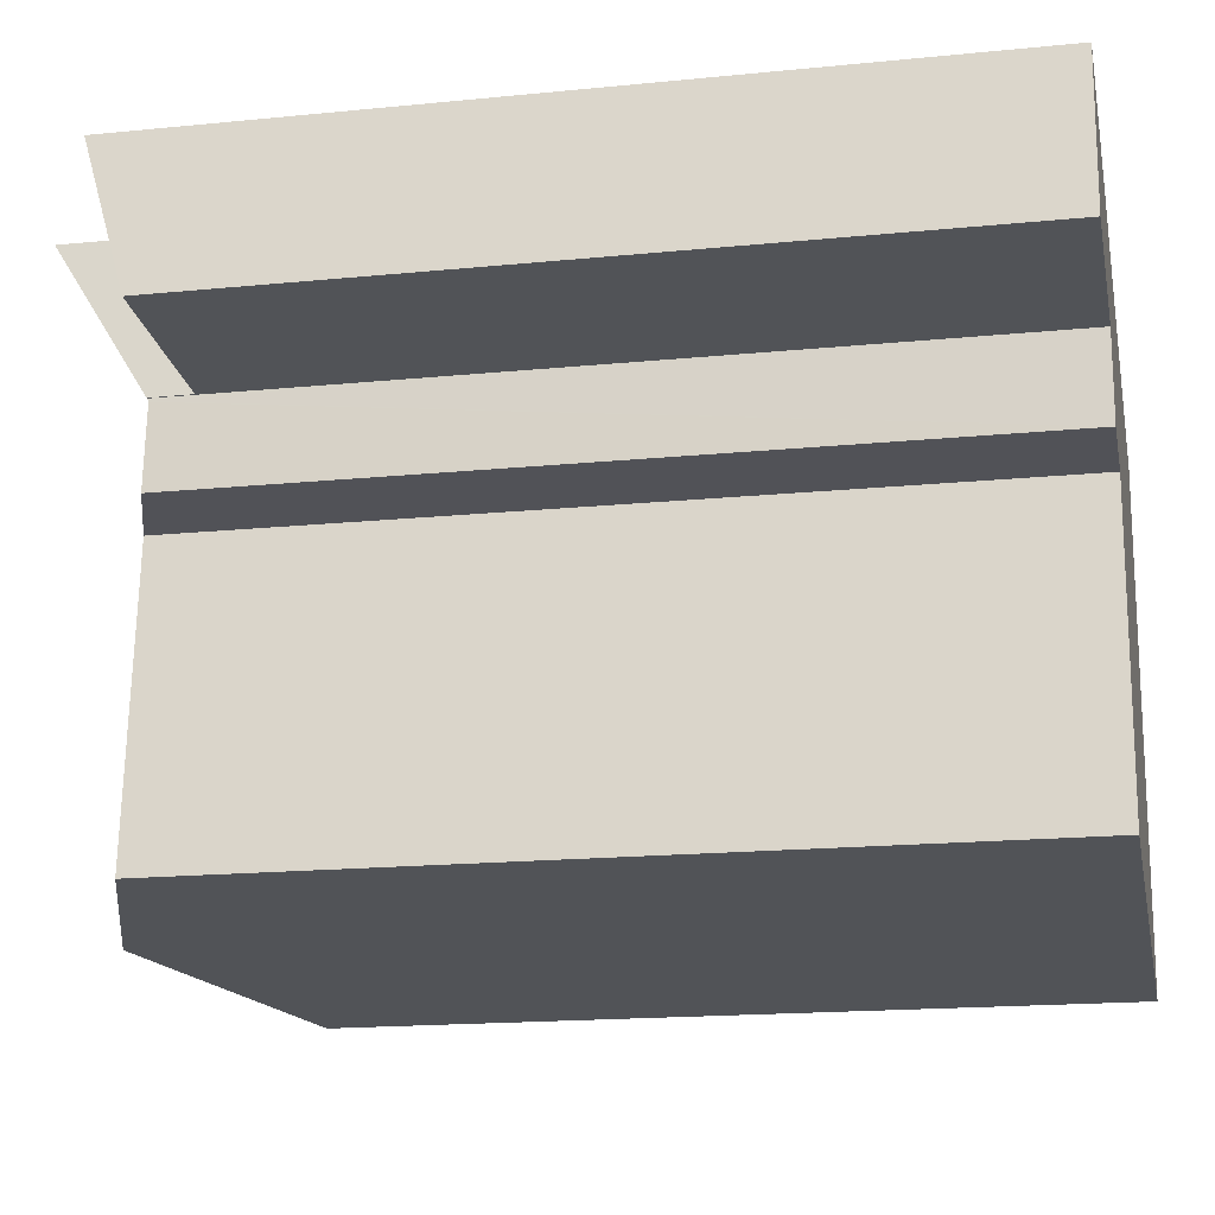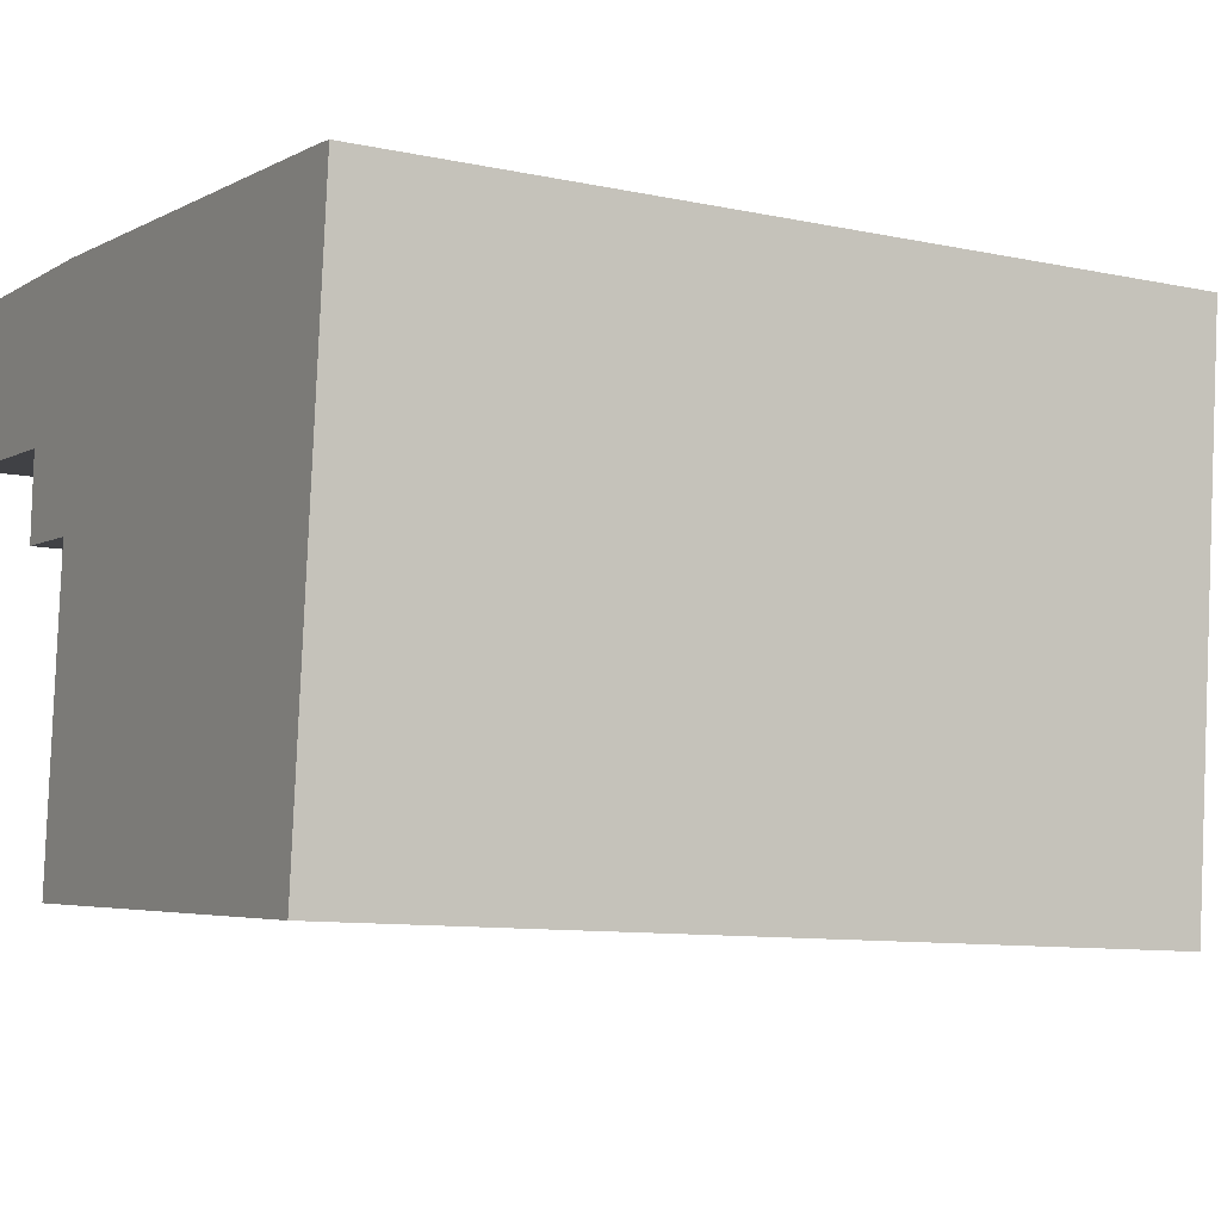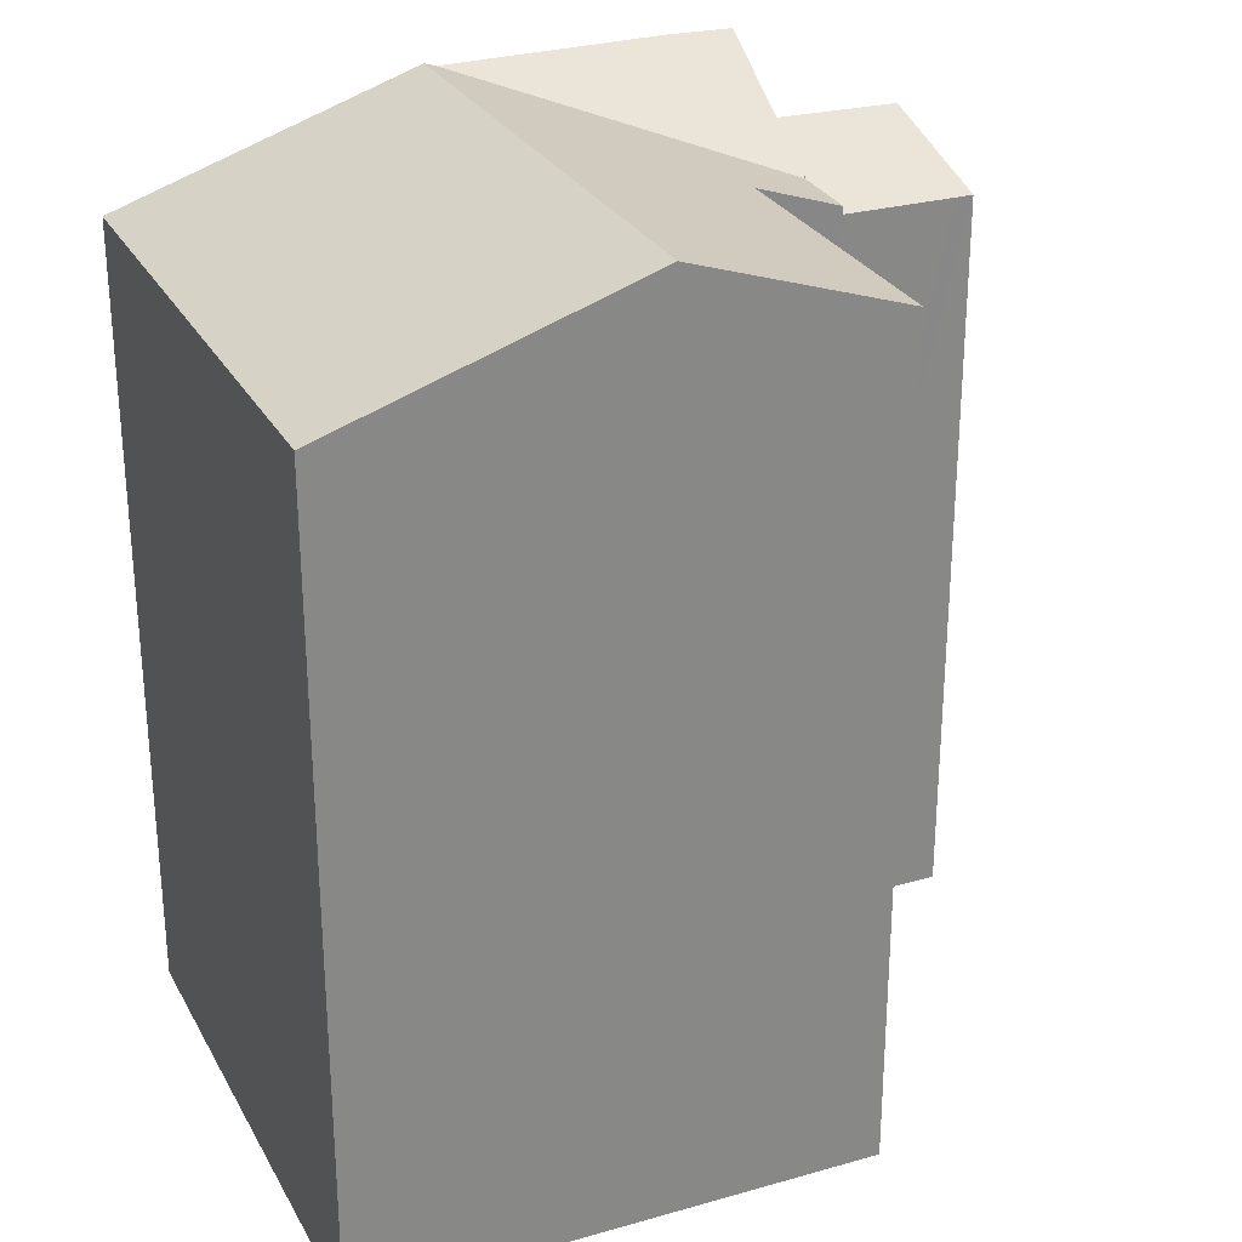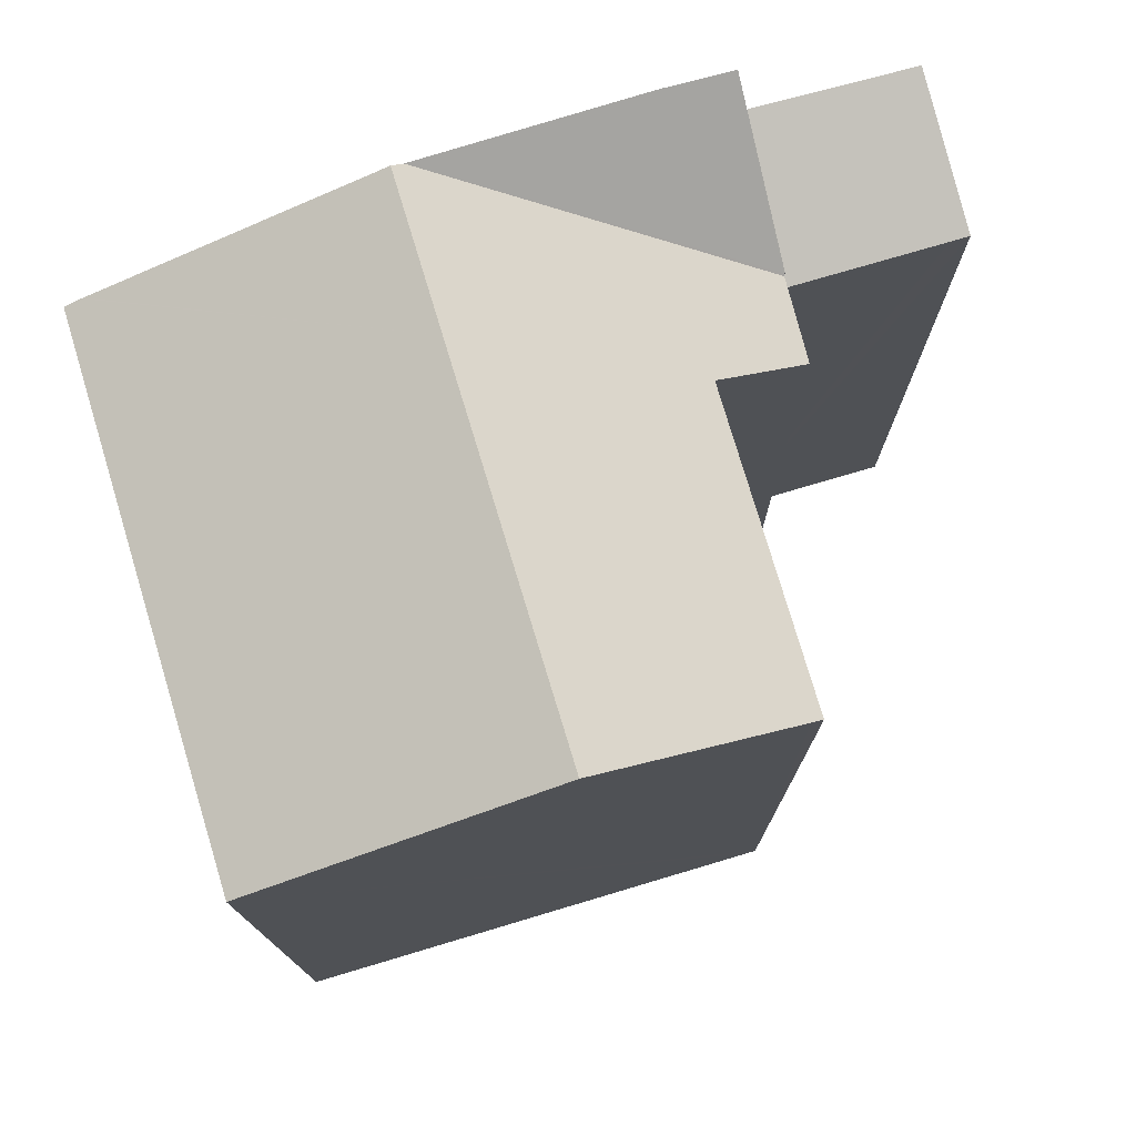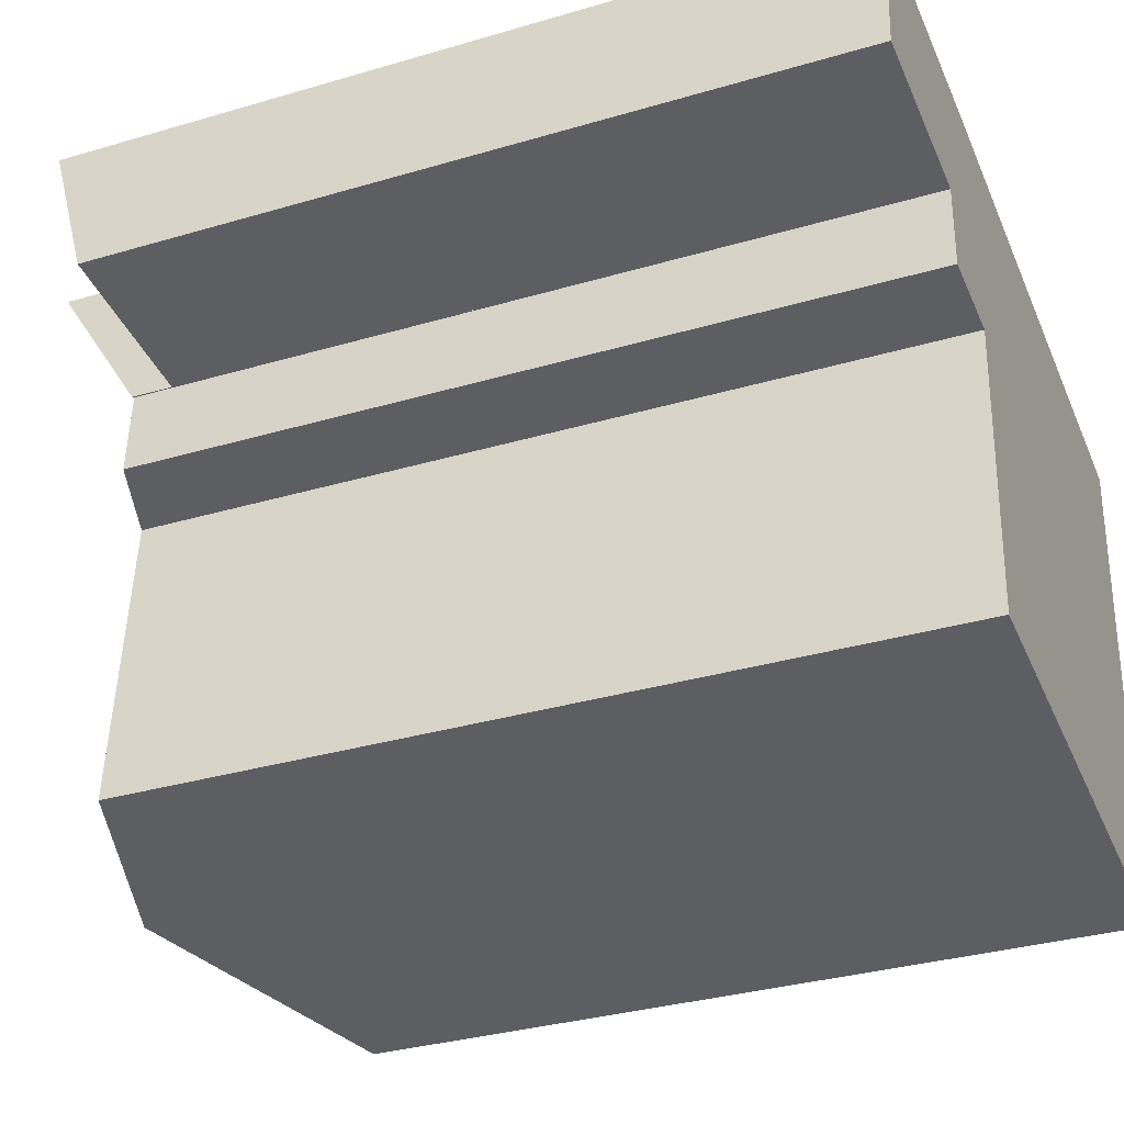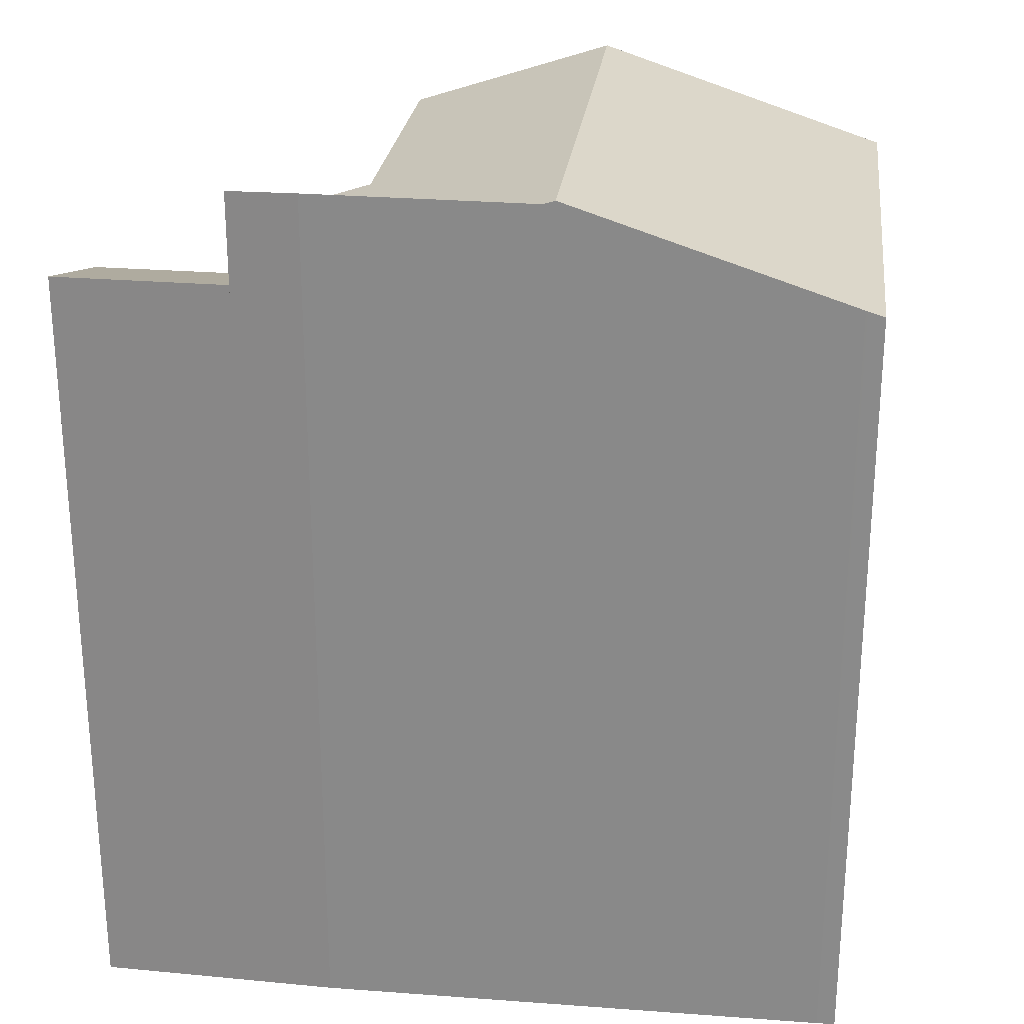
<metadata>
{"format":"obj","ext":"obj","renderer":"f3d","projection":"perspective","resolution":1024,"background":"white","views":[{"elev":-17.2,"azim":-78.7,"up":"+Z"},{"elev":-9.6,"azim":60.6,"up":"+Z"},{"elev":27.8,"azim":161.4,"up":"+Y"},{"elev":76.4,"azim":168.2,"up":"+Y"},{"elev":-33.3,"azim":-68.0,"up":"+Z"},{"elev":25.9,"azim":12.1,"up":"+Y"}]}
</metadata>
<code>
v  6.76 22.66 -11.23
v  13.13 24.46 -1.18
v  12.19 24.46 -11.69
v  6.454 22.56 -11.21
v  7.123 22.54 -2.906
v  13.51 24.46 3.072
v  13.2 24.35 3.102
v  4.843 21.72 -0.466
v  4.75 21.75 -2.726
v  4.842 21.72 -0.486
v  4.846 21.76 -0.397
v  5.188 24.37 3.796
v  7.08 24.39 3.683
v  4.812 21.76 -0.394
v  21.23 21.91 2.34
v  21.28 21.89 2.334
v  21.73 21.74 2.275
v  21.36 21.74 -1.869
v  20.42 21.74 -12.38
v  19.8 21.94 -12.33
v  6.454 6.864e-16 -11.21
v  6.76 6.879e-16 -11.23
v  19.8 7.551e-16 -12.33
v  20.42 7.583e-16 -12.38
v  12.19 7.159e-16 -11.69
v  7.123 1.779e-16 -2.906
v  4.75 1.669e-16 -2.726
v  4.846 2.431e-17 -0.397
v  4.812 2.413e-17 -0.394
v  4.843 2.853e-17 -0.466
v  4.842 2.976e-17 -0.486
v  5.188 -2.324e-16 3.796
v  7.08 -2.255e-16 3.683
v  13.51 -1.881e-16 3.072
v  21.23 -1.433e-16 2.34
v  13.2 -1.899e-16 3.102
v  21.73 -1.393e-16 2.275
v  21.28 -1.429e-16 2.334
v  21.36 1.144e-16 -1.869
v  0.397 21.82 4.084
v  0.524 20.6 -0.046
v  0 20.6 1.261e-15
v  4.812 20.6 -0.394
v  3.574 21.85 3.893
v  5.188 21.86 3.796
v  0.397 -2.501e-16 4.084
v  3.574 -2.384e-16 3.893
v  0 0 0
v  0.524 2.817e-18 -0.046
g defaultobject
f 1 2 3
f 2 1 4
f 2 4 5
f 2 5 6
f 6 5 7
f 7 5 8
f 8 5 9
f 8 9 10
f 11 7 8
f 7 11 12
f 7 12 13
f 12 11 14
f 15 2 6
f 2 15 16
f 2 16 17
f 2 17 18
f 2 18 3
f 3 18 19
f 3 19 20
f 1 21 4
f 21 1 3
f 21 3 20
f 21 20 19
f 21 19 22
f 22 19 23
f 23 19 24
f 22 23 25
f 26 9 5
f 9 26 27
f 28 14 11
f 14 28 29
f 21 5 4
f 5 21 26
f 27 10 9
f 10 27 8
f 8 28 11
f 28 8 27
f 28 27 30
f 30 27 31
f 14 32 12
f 32 14 29
f 12 33 13
f 33 12 32
f 33 7 13
f 7 33 15
f 15 33 34
f 15 34 35
f 34 33 36
f 15 6 7
f 35 16 15
f 16 35 17
f 17 35 37
f 37 35 38
f 37 18 17
f 18 37 19
f 19 37 24
f 24 37 39
f 29 33 32
f 33 29 36
f 36 29 34
f 34 29 35
f 35 29 28
f 35 28 30
f 35 30 31
f 35 31 27
f 35 27 38
f 38 27 37
f 37 27 39
f 39 27 26
f 39 26 21
f 39 21 24
f 24 21 22
f 24 22 25
f 24 25 23
f 40 41 42
f 41 40 43
f 43 40 44
f 43 44 45
f 46 44 40
f 44 46 45
f 45 46 32
f 32 46 47
f 32 43 45
f 43 32 29
f 29 41 43
f 41 29 42
f 42 29 48
f 48 29 49
f 42 46 40
f 46 42 48
f 47 29 32
f 29 47 46
f 29 46 48
f 29 48 49

</code>
